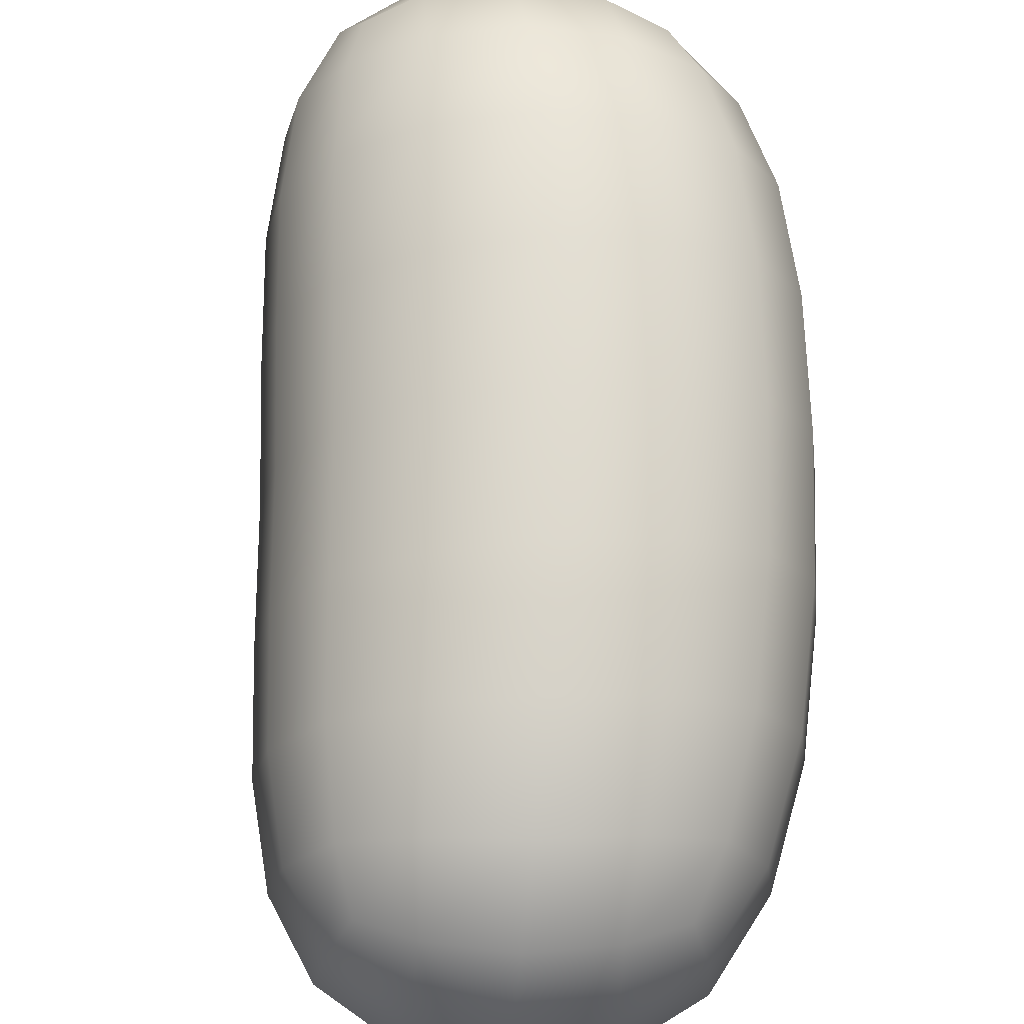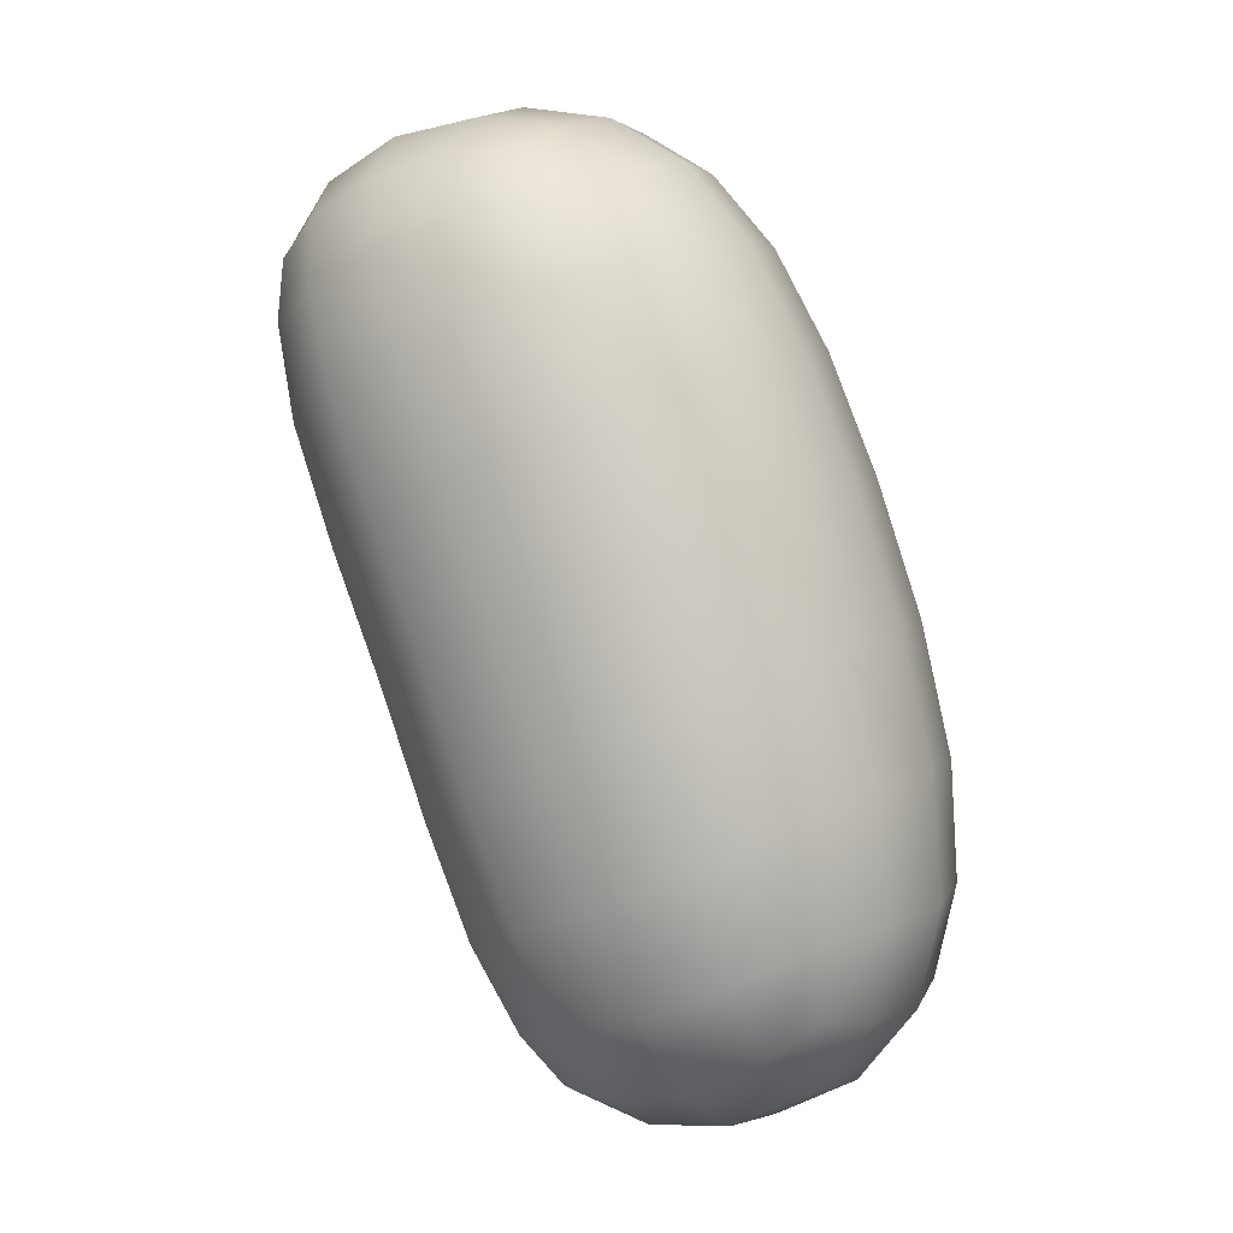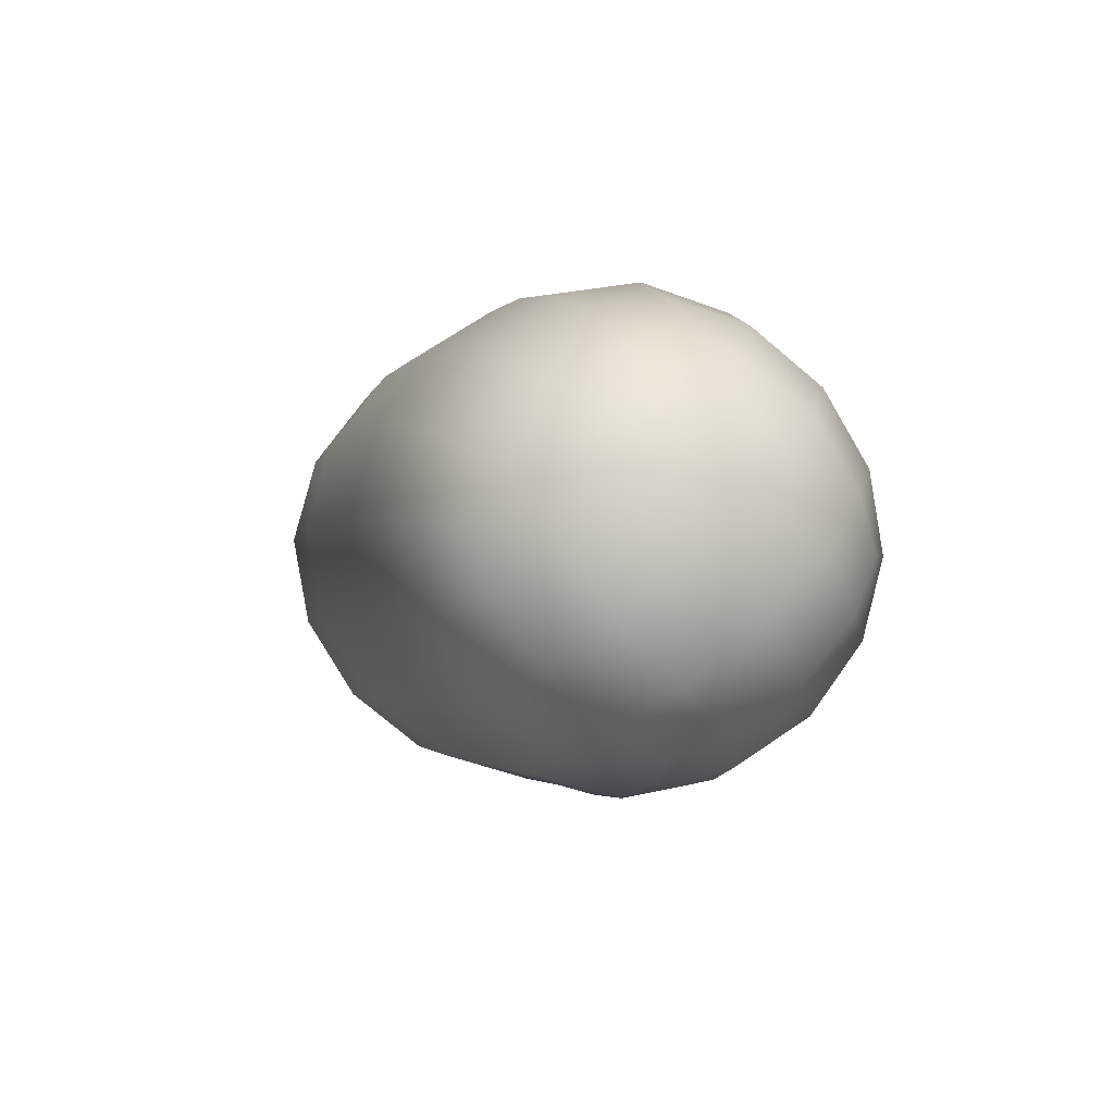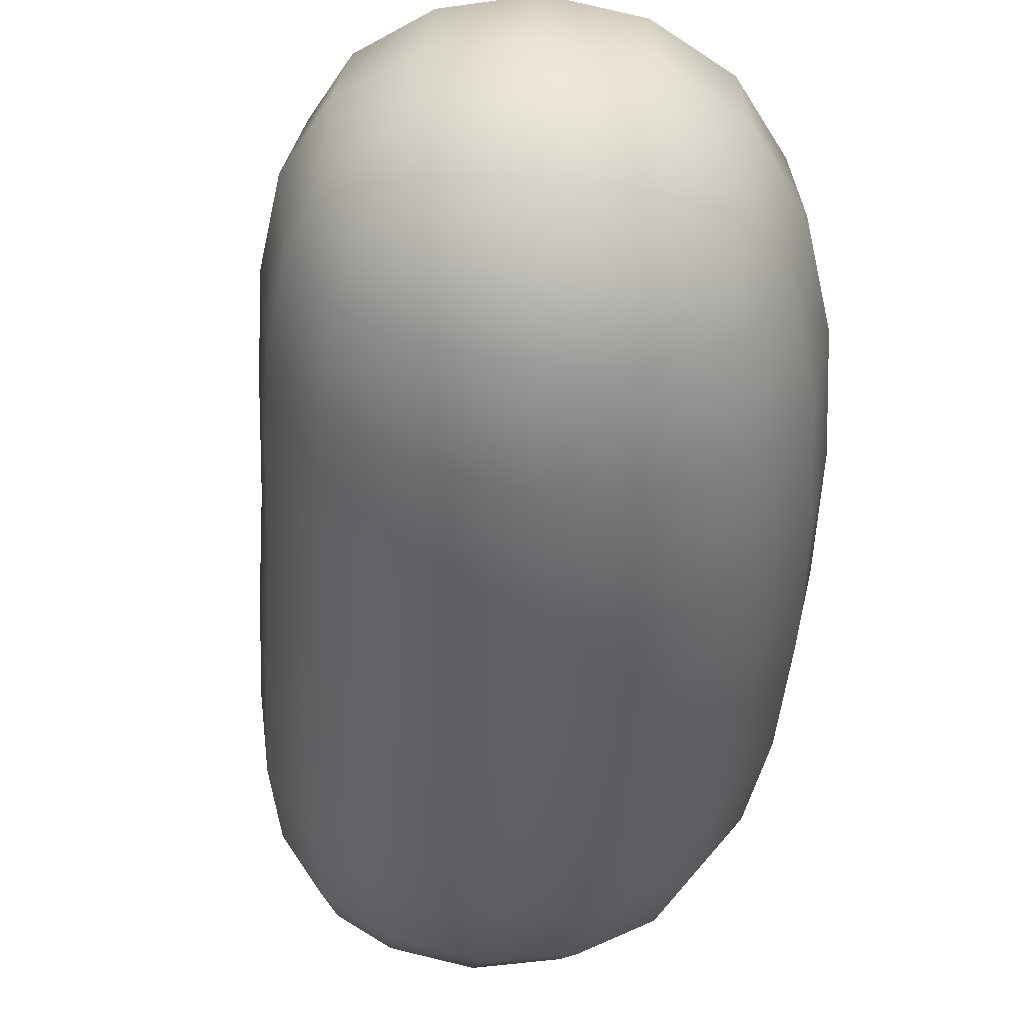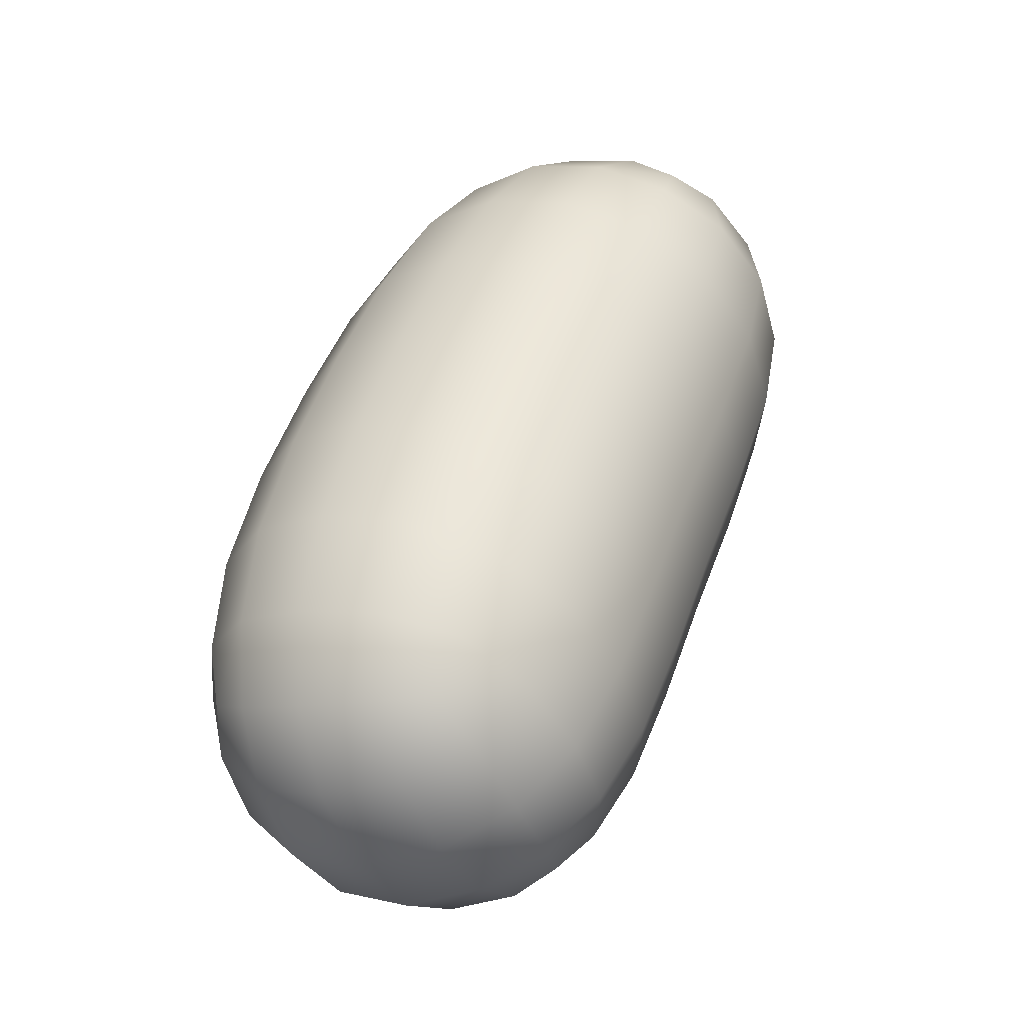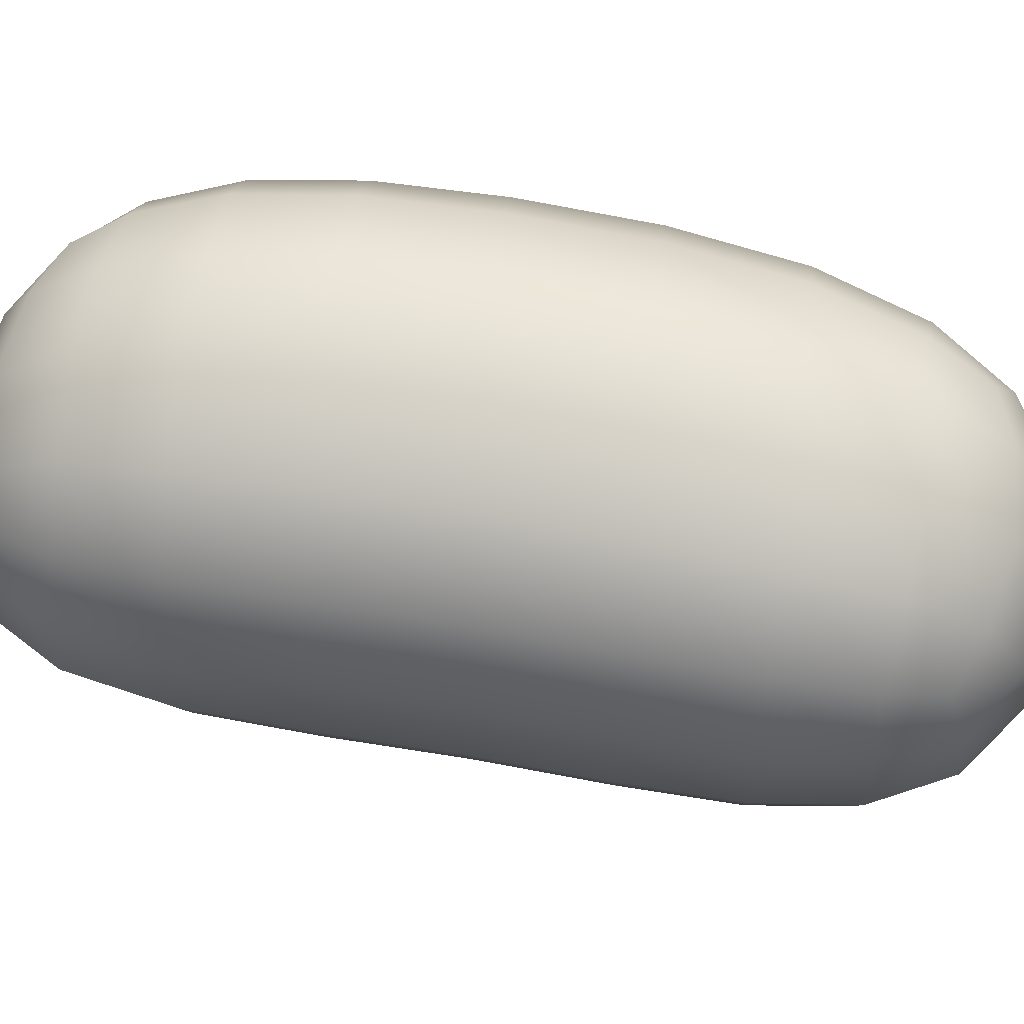
<metadata>
{"format":"obj","ext":"obj","renderer":"f3d","projection":"perspective","resolution":1024,"background":"white","views":[{"elev":72.5,"azim":22.3,"up":"+Z"},{"elev":11.2,"azim":28.3,"up":"+Y"},{"elev":-74.7,"azim":42.1,"up":"+Y"},{"elev":-45.8,"azim":19.3,"up":"+Z"},{"elev":-53.6,"azim":-152.8,"up":"+Y"},{"elev":75.9,"azim":-57.4,"up":"+Z"}]}
</metadata>
<code>
o Cube.012
v -1.37 5.015 -1.538
v -1.415 5.085 -1.53
v -1.367 5.019 -1.457
v -1.413 5.088 -1.469
v -1.441 4.978 -1.533
v -1.471 5.063 -1.527
v -1.438 4.982 -1.453
v -1.469 5.066 -1.466
v -1.345 4.924 -1.463
v -1.347 4.921 -1.524
v -1.4 4.902 -1.46
v -1.402 4.898 -1.521
v -1.381 5.04 -1.538
v -1.394 5.062 -1.538
v -1.406 5.077 -1.534
v -1.413 5.09 -1.518
v -1.411 5.094 -1.5
v -1.411 5.092 -1.482
v -1.403 5.08 -1.464
v -1.391 5.065 -1.46
v -1.379 5.044 -1.458
v -1.358 5.023 -1.476
v -1.355 5.024 -1.498
v -1.359 5.021 -1.52
v -1.426 5.087 -1.464
v -1.444 5.082 -1.461
v -1.459 5.074 -1.463
v -1.467 5.053 -1.461
v -1.46 5.033 -1.456
v -1.45 5.009 -1.454
v -1.422 4.991 -1.442
v -1.402 5.001 -1.44
v -1.383 5.011 -1.445
v -1.475 5.067 -1.478
v -1.479 5.067 -1.496
v -1.477 5.065 -1.514
v -1.469 5.05 -1.531
v -1.463 5.029 -1.534
v -1.452 5.005 -1.534
v -1.45 4.974 -1.515
v -1.453 4.973 -1.492
v -1.449 4.976 -1.471
v -1.462 5.07 -1.532
v -1.446 5.079 -1.535
v -1.429 5.084 -1.534
v -1.386 5.006 -1.548
v -1.406 4.996 -1.551
v -1.425 4.986 -1.546
v -1.339 4.92 -1.475
v -1.337 4.918 -1.493
v -1.341 4.918 -1.511
v -1.387 4.902 -1.456
v -1.37 4.906 -1.455
v -1.354 4.915 -1.458
v -1.405 4.893 -1.508
v -1.406 4.891 -1.49
v -1.403 4.895 -1.472
v -1.357 4.912 -1.527
v -1.373 4.903 -1.528
v -1.39 4.898 -1.525
v -1.359 4.987 -1.536
v -1.351 4.959 -1.534
v -1.347 4.936 -1.529
v -1.41 4.909 -1.526
v -1.42 4.927 -1.53
v -1.43 4.951 -1.532
v -1.408 4.912 -1.456
v -1.417 4.931 -1.453
v -1.427 4.955 -1.452
v -1.356 4.991 -1.456
v -1.348 4.963 -1.457
v -1.344 4.939 -1.459
v -1.397 5.082 -1.519
v -1.394 5.085 -1.5
v -1.396 5.084 -1.481
v -1.383 5.067 -1.521
v -1.379 5.07 -1.5
v -1.382 5.069 -1.478
v -1.371 5.046 -1.521
v -1.367 5.049 -1.499
v -1.369 5.049 -1.477
v -1.418 5.076 -1.454
v -1.436 5.069 -1.45
v -1.453 5.061 -1.452
v -1.407 5.059 -1.449
v -1.426 5.051 -1.444
v -1.444 5.041 -1.446
v -1.395 5.037 -1.446
v -1.414 5.027 -1.441
v -1.433 5.017 -1.444
v -1.477 5.05 -1.476
v -1.481 5.049 -1.495
v -1.478 5.048 -1.515
v -1.471 5.028 -1.473
v -1.475 5.026 -1.494
v -1.472 5.026 -1.516
v -1.46 5.003 -1.472
v -1.465 5 -1.493
v -1.462 5.001 -1.516
v -1.456 5.056 -1.541
v -1.439 5.064 -1.545
v -1.421 5.071 -1.543
v -1.448 5.036 -1.545
v -1.429 5.045 -1.55
v -1.41 5.054 -1.548
v -1.437 5.012 -1.546
v -1.417 5.022 -1.551
v -1.398 5.032 -1.549
v -1.414 4.958 -1.544
v -1.395 4.968 -1.549
v -1.375 4.978 -1.547
v -1.404 4.933 -1.542
v -1.386 4.942 -1.546
v -1.367 4.951 -1.544
v -1.396 4.913 -1.536
v -1.378 4.919 -1.54
v -1.361 4.928 -1.538
v -1.467 5.079 -1.516
v -1.469 5.082 -1.497
v -1.465 5.081 -1.478
v -1.45 5.088 -1.519
v -1.451 5.092 -1.498
v -1.449 5.09 -1.478
v -1.431 5.092 -1.518
v -1.431 5.096 -1.499
v -1.43 5.094 -1.48
v -1.352 4.903 -1.511
v -1.349 4.901 -1.492
v -1.351 4.905 -1.473
v -1.369 4.893 -1.511
v -1.367 4.891 -1.491
v -1.368 4.895 -1.471
v -1.388 4.89 -1.509
v -1.387 4.887 -1.49
v -1.386 4.892 -1.471
v -1.438 4.949 -1.47
v -1.442 4.946 -1.491
v -1.439 4.947 -1.514
v -1.428 4.925 -1.47
v -1.432 4.922 -1.491
v -1.429 4.923 -1.512
v -1.417 4.907 -1.471
v -1.42 4.903 -1.49
v -1.418 4.905 -1.509
v -1.348 4.992 -1.519
v -1.344 4.995 -1.497
v -1.347 4.995 -1.475
v -1.34 4.964 -1.517
v -1.336 4.966 -1.496
v -1.339 4.966 -1.475
v -1.337 4.939 -1.514
v -1.333 4.94 -1.495
v -1.336 4.941 -1.475
v -1.372 4.983 -1.444
v -1.391 4.973 -1.439
v -1.411 4.964 -1.442
v -1.363 4.956 -1.445
v -1.382 4.947 -1.44
v -1.401 4.938 -1.443
v -1.358 4.933 -1.449
v -1.375 4.924 -1.445
v -1.393 4.917 -1.447
f 73 74 77 76
f 74 75 78 77
f 76 77 80 79
f 77 78 81 80
f 2 16 73 15
f 16 17 74 73
f 17 18 75 74
f 18 4 19 75
f 75 19 20 78
f 78 20 21 81
f 81 21 3 22
f 80 81 22 23
f 79 80 23 24
f 13 79 24 1
f 14 76 79 13
f 15 73 76 14
f 82 83 86 85
f 83 84 87 86
f 85 86 89 88
f 86 87 90 89
f 4 25 82 19
f 25 26 83 82
f 26 27 84 83
f 27 8 28 84
f 84 28 29 87
f 87 29 30 90
f 90 30 7 31
f 89 90 31 32
f 88 89 32 33
f 21 88 33 3
f 20 85 88 21
f 19 82 85 20
f 91 92 95 94
f 92 93 96 95
f 94 95 98 97
f 95 96 99 98
f 8 34 91 28
f 34 35 92 91
f 35 36 93 92
f 36 6 37 93
f 93 37 38 96
f 96 38 39 99
f 99 39 5 40
f 98 99 40 41
f 97 98 41 42
f 30 97 42 7
f 29 94 97 30
f 28 91 94 29
f 100 101 104 103
f 101 102 105 104
f 103 104 107 106
f 104 105 108 107
f 6 43 100 37
f 43 44 101 100
f 44 45 102 101
f 45 2 15 102
f 102 15 14 105
f 105 14 13 108
f 108 13 1 46
f 107 108 46 47
f 106 107 47 48
f 39 106 48 5
f 38 103 106 39
f 37 100 103 38
f 109 110 113 112
f 110 111 114 113
f 112 113 116 115
f 113 114 117 116
f 5 48 109 66
f 48 47 110 109
f 47 46 111 110
f 46 1 61 111
f 111 61 62 114
f 114 62 63 117
f 117 63 10 58
f 116 117 58 59
f 115 116 59 60
f 64 115 60 12
f 65 112 115 64
f 66 109 112 65
f 118 119 122 121
f 119 120 123 122
f 121 122 125 124
f 122 123 126 125
f 6 36 118 43
f 36 35 119 118
f 35 34 120 119
f 34 8 27 120
f 120 27 26 123
f 123 26 25 126
f 126 25 4 18
f 125 126 18 17
f 124 125 17 16
f 45 124 16 2
f 44 121 124 45
f 43 118 121 44
f 127 128 131 130
f 128 129 132 131
f 130 131 134 133
f 131 132 135 134
f 10 51 127 58
f 51 50 128 127
f 50 49 129 128
f 49 9 54 129
f 129 54 53 132
f 132 53 52 135
f 135 52 11 57
f 134 135 57 56
f 133 134 56 55
f 60 133 55 12
f 59 130 133 60
f 58 127 130 59
f 136 137 140 139
f 137 138 141 140
f 139 140 143 142
f 140 141 144 143
f 7 42 136 69
f 42 41 137 136
f 41 40 138 137
f 40 5 66 138
f 138 66 65 141
f 141 65 64 144
f 144 64 12 55
f 143 144 55 56
f 142 143 56 57
f 67 142 57 11
f 68 139 142 67
f 69 136 139 68
f 145 146 149 148
f 146 147 150 149
f 148 149 152 151
f 149 150 153 152
f 1 24 145 61
f 24 23 146 145
f 23 22 147 146
f 22 3 70 147
f 147 70 71 150
f 150 71 72 153
f 153 72 9 49
f 152 153 49 50
f 151 152 50 51
f 63 151 51 10
f 62 148 151 63
f 61 145 148 62
f 154 155 158 157
f 155 156 159 158
f 157 158 161 160
f 158 159 162 161
f 3 33 154 70
f 33 32 155 154
f 32 31 156 155
f 31 7 69 156
f 156 69 68 159
f 159 68 67 162
f 162 67 11 52
f 161 162 52 53
f 160 161 53 54
f 72 160 54 9
f 71 157 160 72
f 70 154 157 71

</code>
